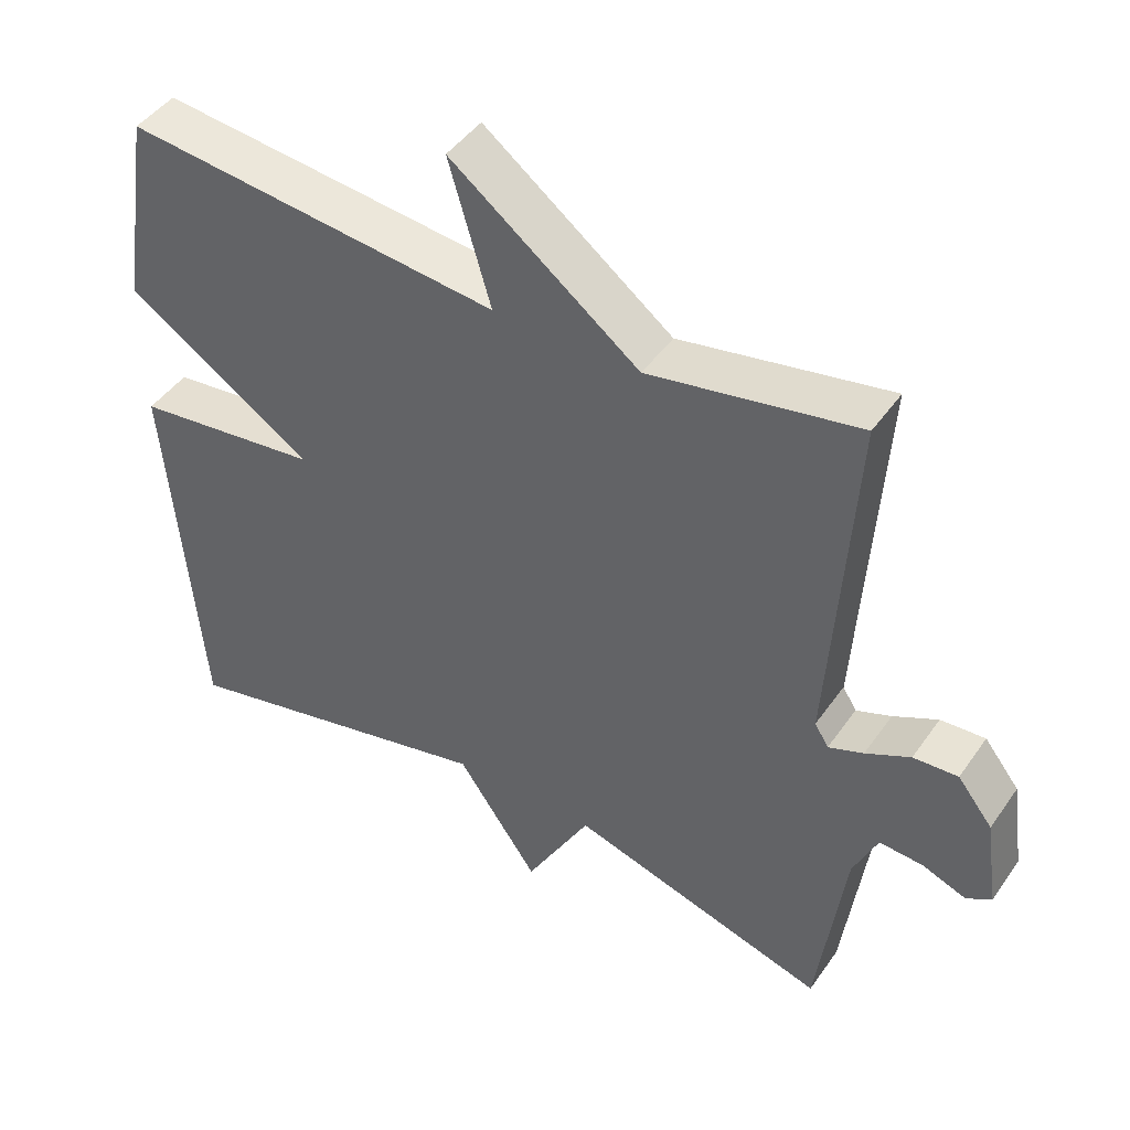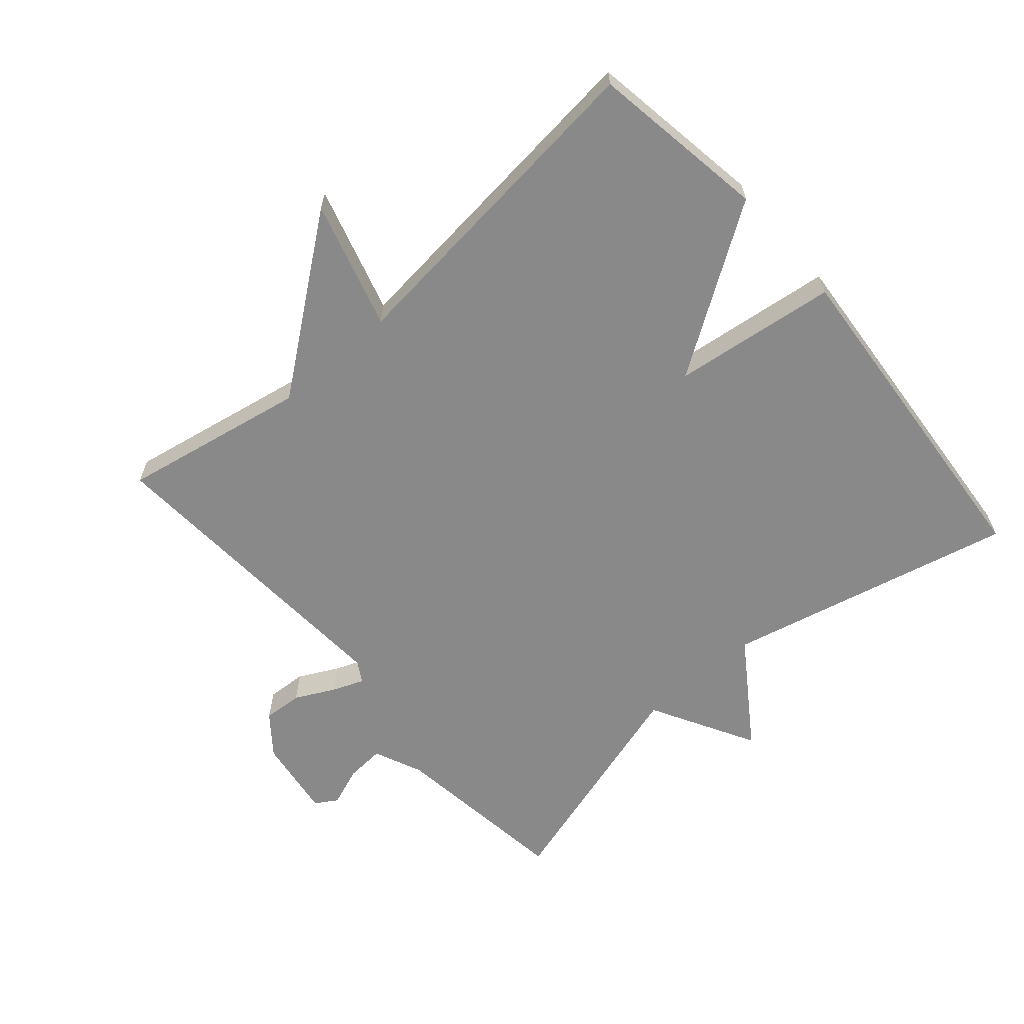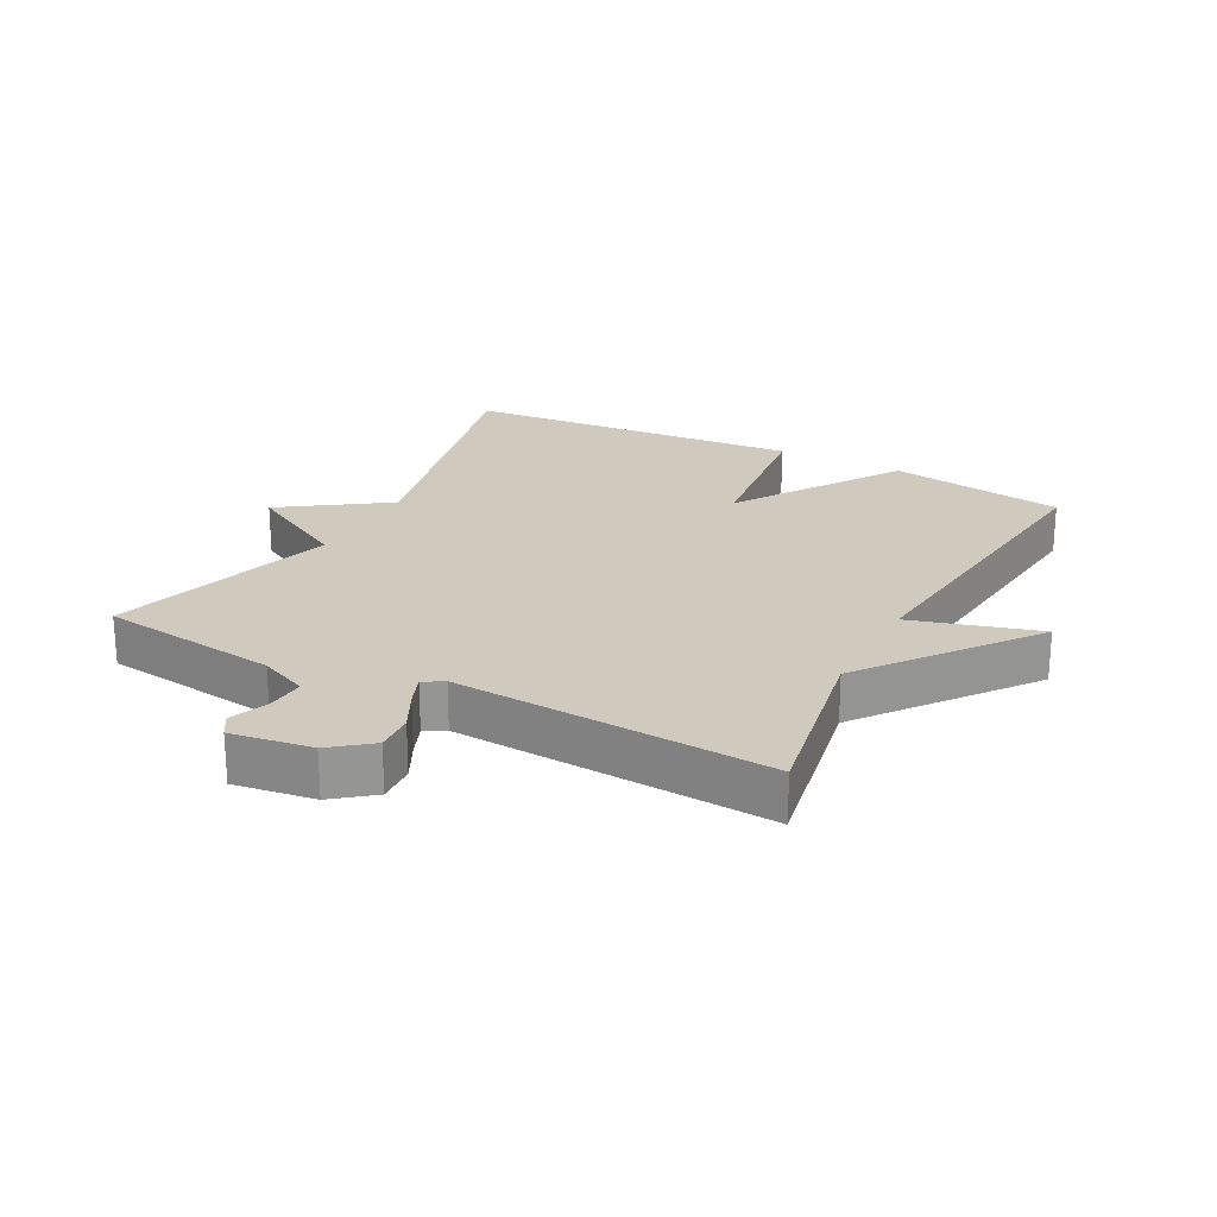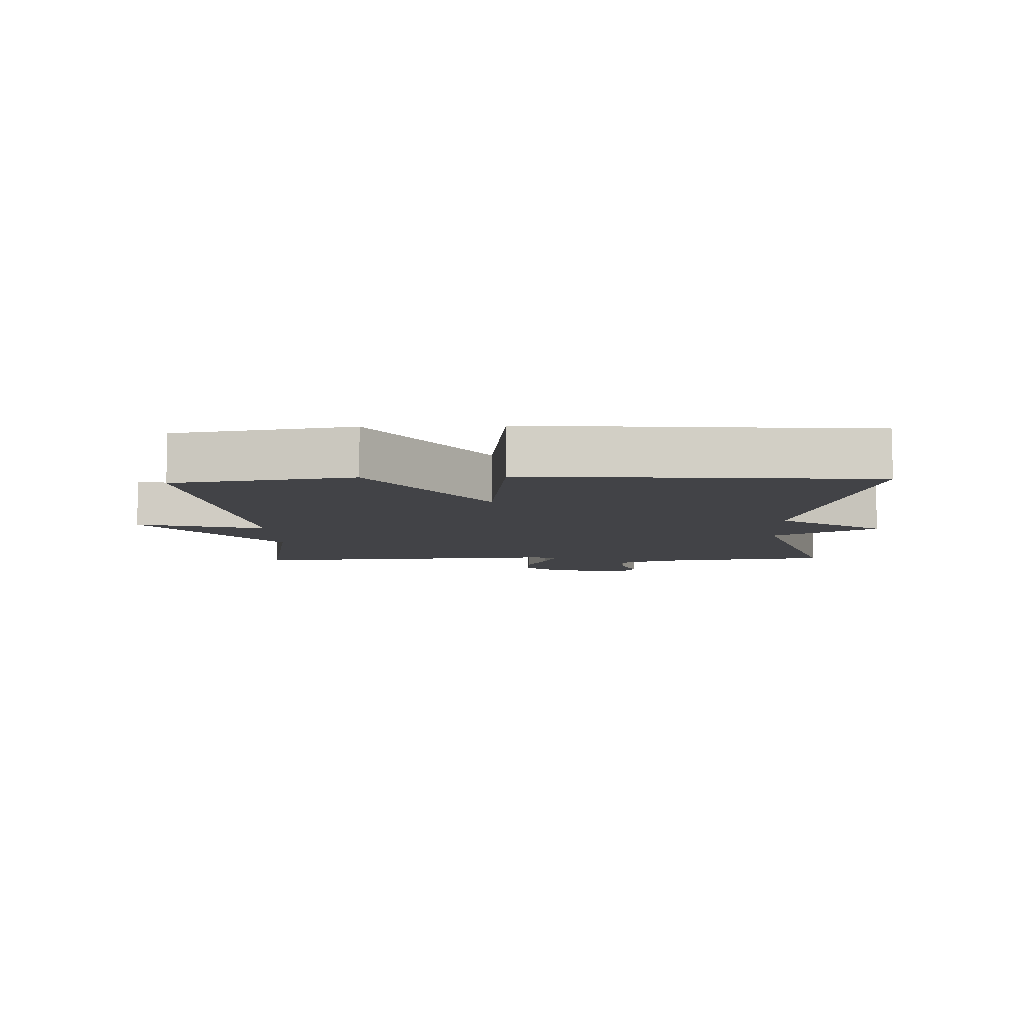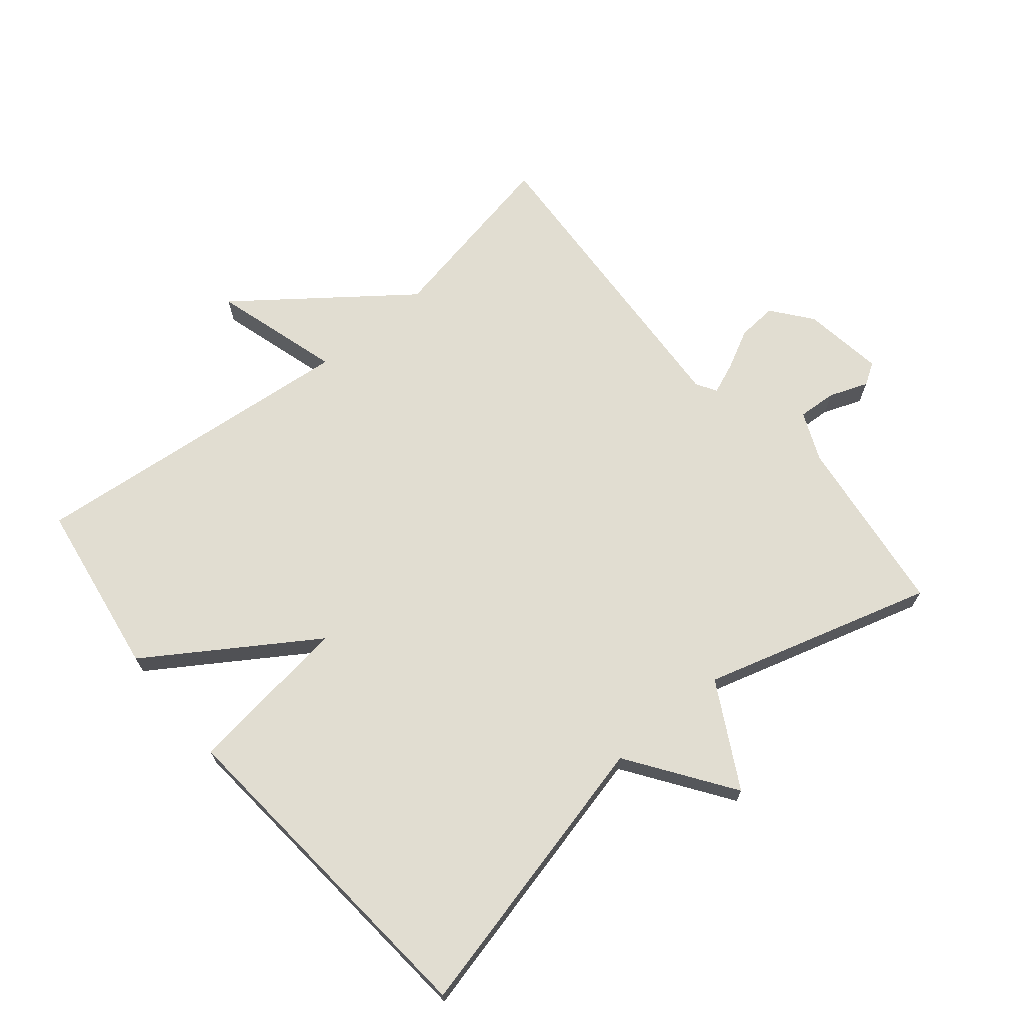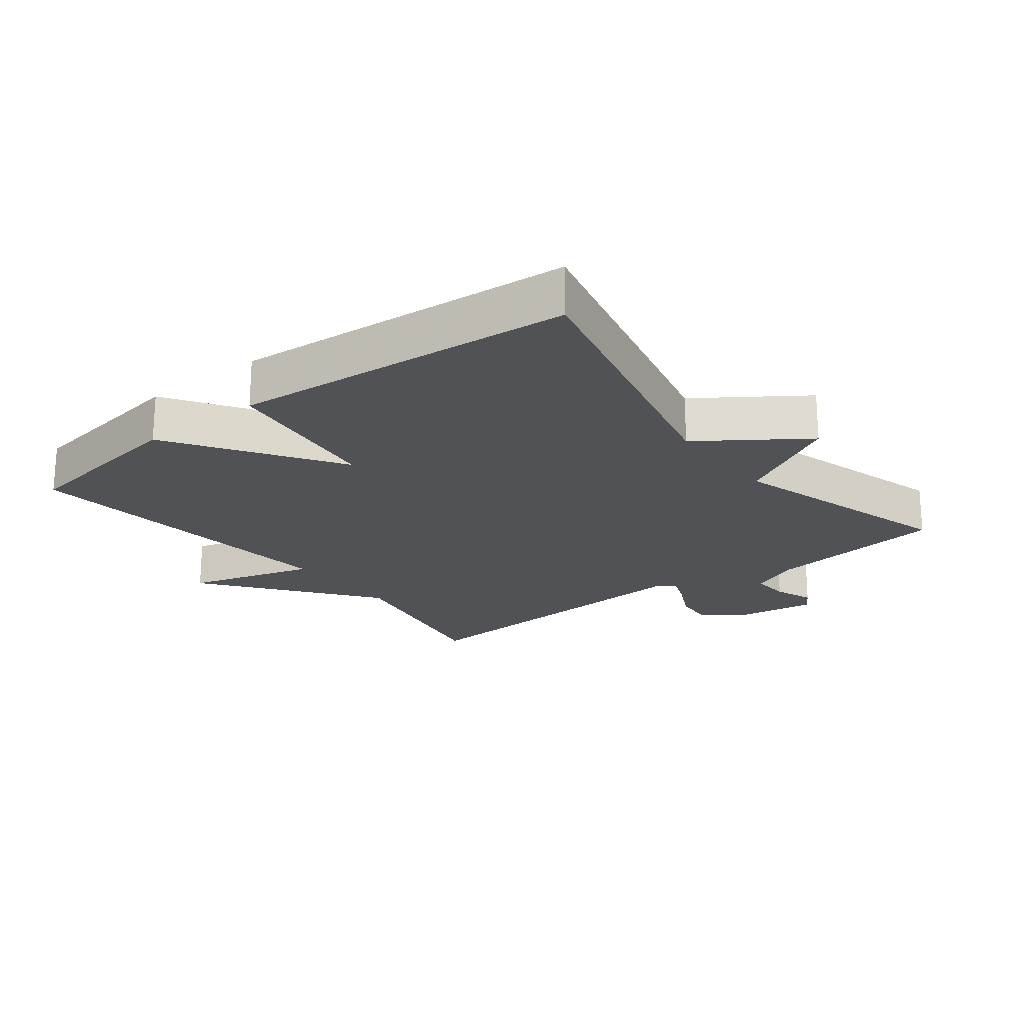
<metadata>
{"format":"obj","ext":"obj","renderer":"f3d","projection":"perspective","resolution":1024,"background":"white","views":[{"elev":45.3,"azim":-147.2,"up":"+Z"},{"elev":-63.1,"azim":41.0,"up":"+Y"},{"elev":23.0,"azim":-62.2,"up":"+Y"},{"elev":-7.5,"azim":92.2,"up":"+Y"},{"elev":68.9,"azim":140.1,"up":"+Y"},{"elev":-21.1,"azim":127.7,"up":"+Y"}]}
</metadata>
<code>
v 0.5 0.07 0.5
v 0.543 0.07 0.227
v 0.289 0.07 0.059
v 0.543 0.07 0.027
v 0.5 0.07 -0.5
v 0.054 0.07 -0.395
v -0.057 0.07 -0.556
v -0.146 0.07 -0.395
v -0.5 0.07 -0.5
v -0.537 0.07 -0.221
v -0.57 0.07 -0.146
v -0.63 0.07 -0.15
v -0.69 0.07 -0.173
v -0.724 0.07 -0.152
v -0.706 0.07 -0.027
v -0.658 0.07 0.034
v -0.597 0.07 0.03
v -0.536 0.07 -0.001
v -0.488 0.07 -0.02
v -0.469 0.07 0.011
v -0.5 0.07 0.5
v -0.214 0.07 0.446
v 0.043 0.07 0.643
v -0.014 0.07 0.446
v 0.5 0 0.5
v 0.543 0 0.227
v 0.289 0 0.059
v 0.543 0 0.027
v 0.5 0 -0.5
v 0.054 0 -0.395
v -0.057 0 -0.556
v -0.146 0 -0.395
v -0.5 0 -0.5
v -0.537 0 -0.221
v -0.57 0 -0.146
v -0.63 0 -0.15
v -0.69 0 -0.173
v -0.724 0 -0.152
v -0.706 0 -0.027
v -0.658 0 0.034
v -0.597 0 0.03
v -0.536 0 -0.001
v -0.488 0 -0.02
v -0.469 0 0.011
v -0.5 0 0.5
v -0.214 0 0.446
v 0.043 0 0.643
v -0.014 0 0.446
f 22 23 24
f 20 21 22
f 20 22 24
f 1 2 3
f 24 1 3
f 20 24 3
f 19 20 3
f 16 17 18
f 15 16 18
f 14 15 18
f 13 14 18
f 12 13 18
f 11 12 18 19
f 4 5 6
f 3 4 6
f 19 3 6
f 11 19 6
f 10 11 6
f 8 9 10
f 6 7 8
f 6 8 10
f 48 47 46
f 46 45 44
f 48 46 44
f 27 26 25
f 27 25 48
f 27 48 44
f 27 44 43
f 42 41 40
f 42 40 39
f 42 39 38
f 42 38 37
f 42 37 36
f 43 42 36 35
f 30 29 28
f 30 28 27
f 30 27 43
f 30 43 35
f 30 35 34
f 34 33 32
f 32 31 30
f 34 32 30
f 1 25 26 2
f 2 26 27 3
f 3 27 28 4
f 4 28 29 5
f 5 29 30 6
f 6 30 31 7
f 7 31 32 8
f 8 32 33 9
f 9 33 34 10
f 10 34 35 11
f 11 35 36 12
f 12 36 37 13
f 13 37 38 14
f 14 38 39 15
f 15 39 40 16
f 16 40 41 17
f 17 41 42 18
f 18 42 43 19
f 19 43 44 20
f 20 44 45 21
f 21 45 46 22
f 22 46 47 23
f 23 47 48 24
f 24 48 25 1

</code>
